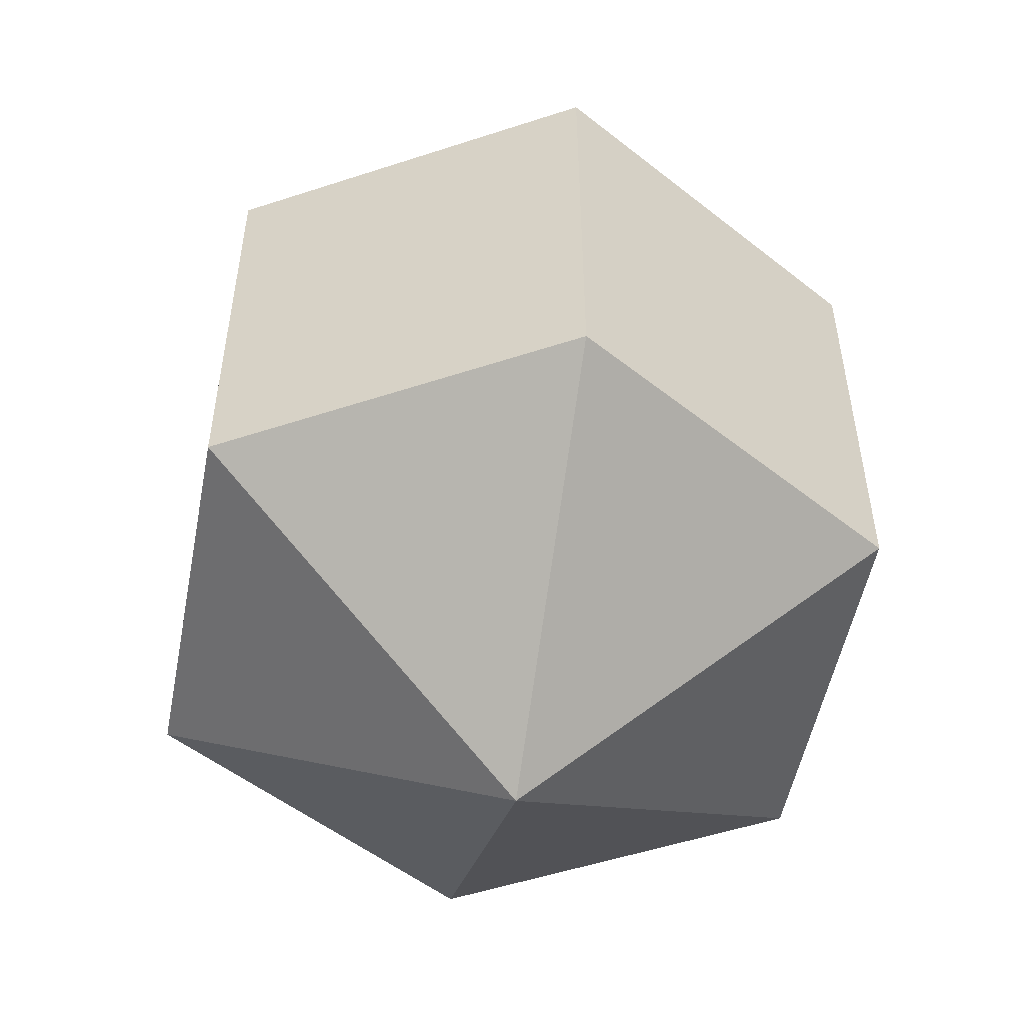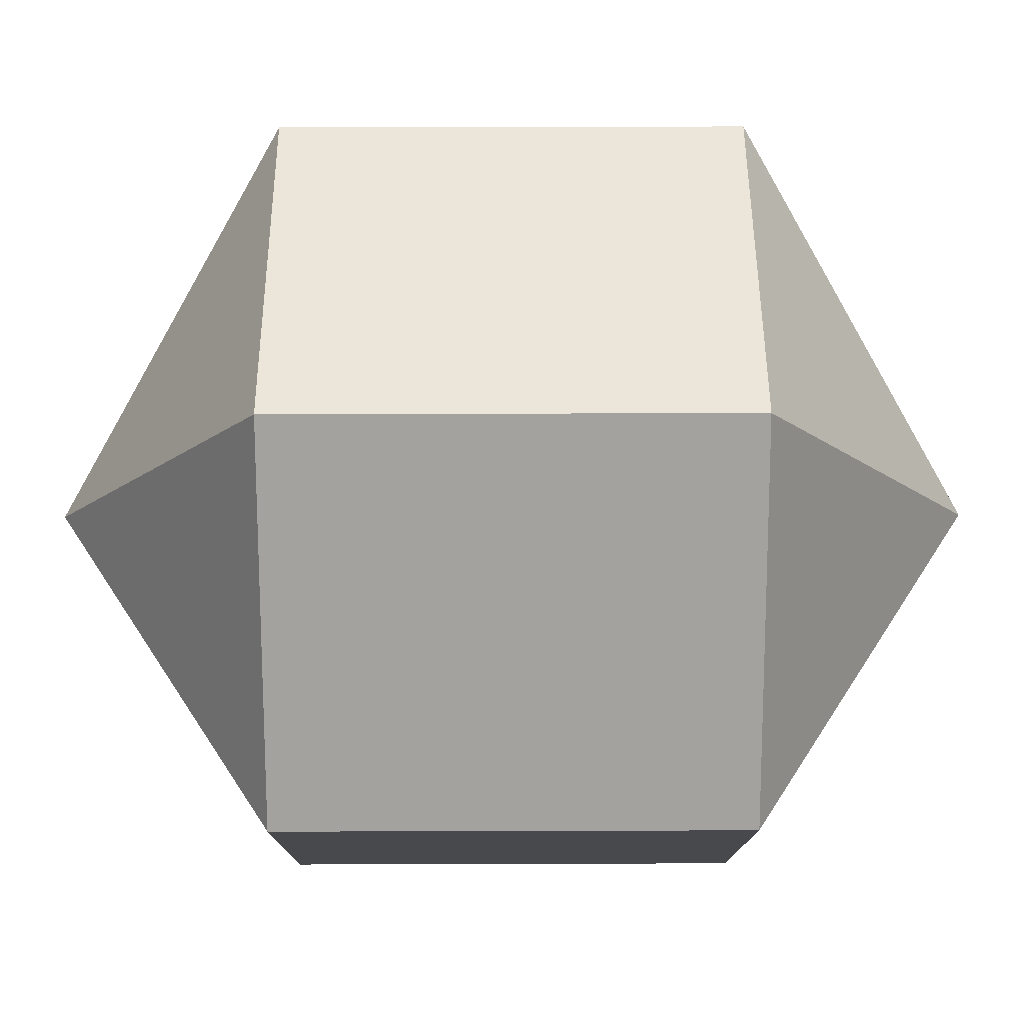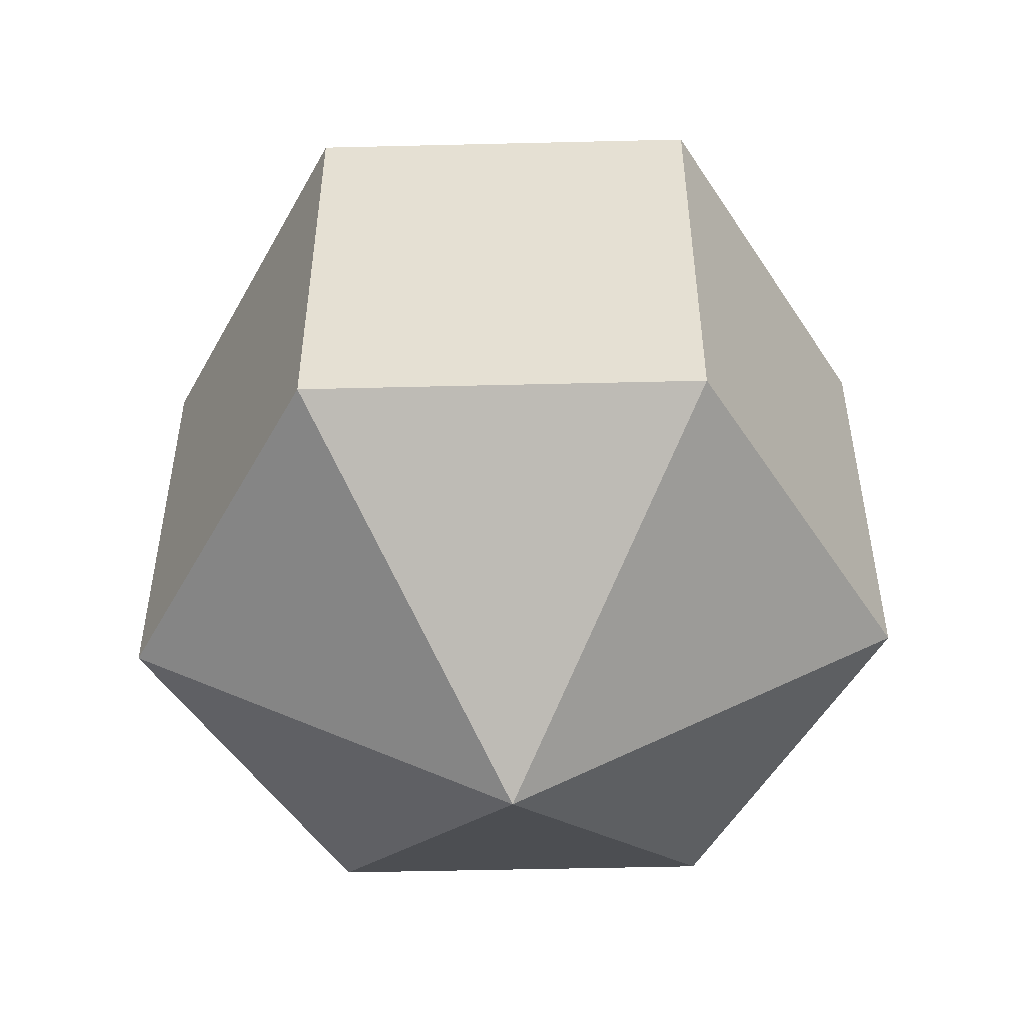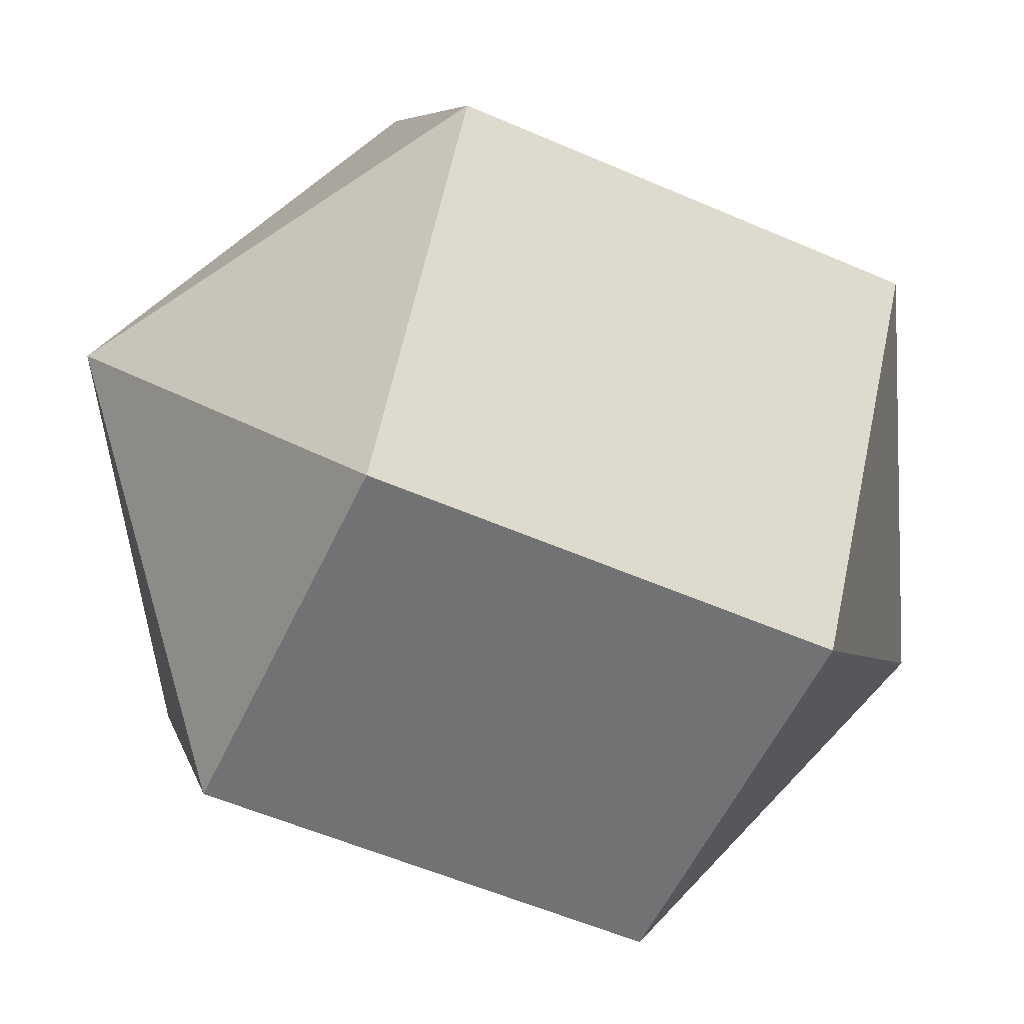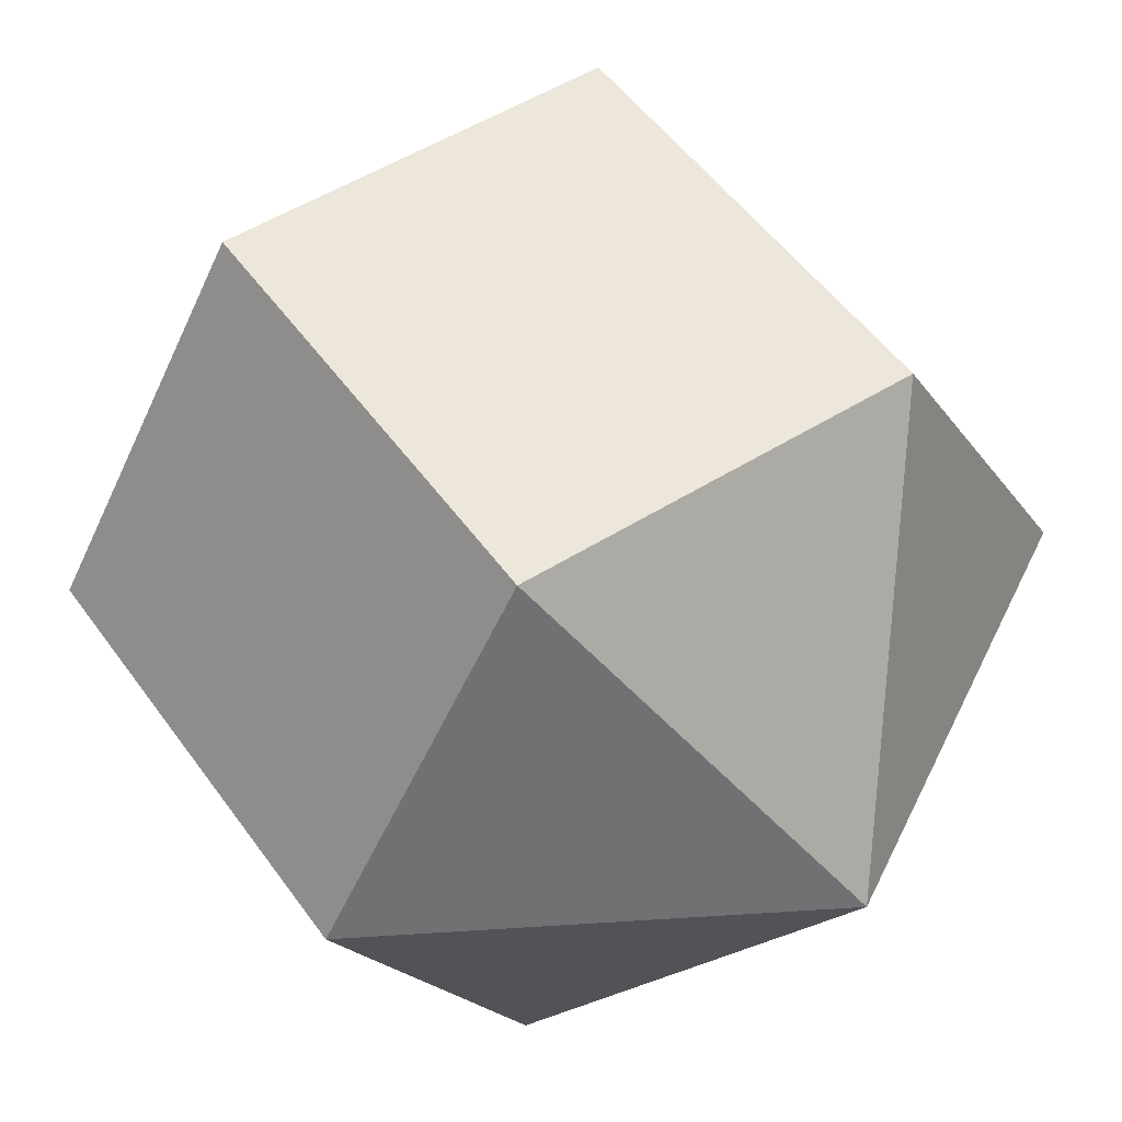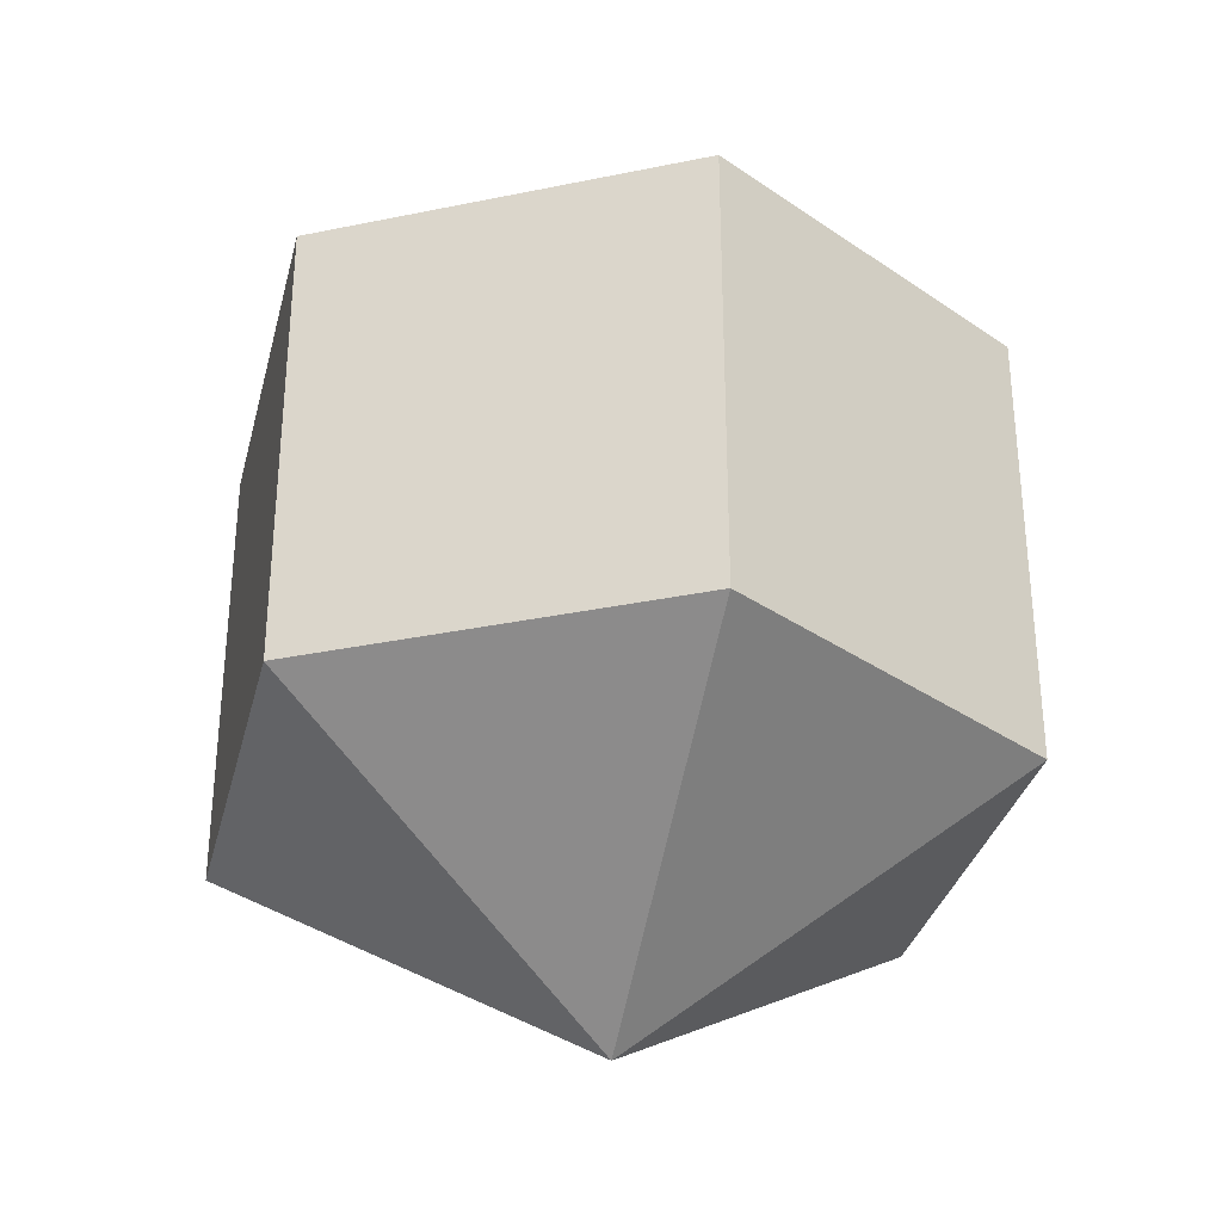
<metadata>
{"format":"obj","ext":"obj","renderer":"f3d","projection":"perspective","resolution":1024,"background":"white","views":[{"elev":-52.1,"azim":19.5,"up":"+Y"},{"elev":47.6,"azim":89.8,"up":"+Z"},{"elev":-50.8,"azim":121.9,"up":"+Y"},{"elev":-55.6,"azim":-114.6,"up":"+Z"},{"elev":51.4,"azim":-34.4,"up":"+Z"},{"elev":-32.9,"azim":-43.6,"up":"+Y"}]}
</metadata>
<code>
o model_449
v 0.0002523 0.03774 -0.0002274
v -0.01622 0.01872 0.02831
v 0.01621 0.01872 0.02831
v 0.0002523 0.03774 -0.0002274
v 0.03269 0.01872 -0.0002274
v 0.01621 0.01872 0.02831
v 0.0002523 0.03774 -0.0002274
v 0.03269 0.01872 -0.0002274
v 0.01621 0.01872 -0.02832
v 0.0002523 0.03774 -0.0002274
v -0.01622 0.01872 -0.02832
v 0.01621 0.01872 -0.02832
v 0.0002523 0.03774 -0.0002274
v -0.01622 0.01872 -0.02832
v -0.0327 0.01872 0.0002185
v 0.0002523 0.03774 -0.0002274
v -0.01622 0.01872 0.02831
v -0.0327 0.01872 0.0002185
v 0.0002523 -0.03776 -0.0002274
v 0.01621 -0.01873 0.02831
v -0.01622 -0.01873 0.02831
v 0.0002523 -0.03776 -0.0002274
v 0.01621 -0.01873 0.02831
v 0.03269 -0.01873 -0.0002274
v 0.0002523 -0.03776 -0.0002274
v 0.01621 -0.01873 -0.02832
v 0.03269 -0.01873 -0.0002274
v 0.0002523 -0.03776 -0.0002274
v 0.01621 -0.01873 -0.02832
v -0.01622 -0.01873 -0.02832
v 0.0002523 -0.03776 -0.0002274
v -0.0327 -0.01873 0.0002185
v -0.01622 -0.01873 -0.02832
v 0.0002523 -0.03776 -0.0002274
v -0.0327 -0.01873 0.0002185
v -0.01622 -0.01873 0.02831
v -0.01622 -0.01873 0.02831
v 0.01621 -0.01873 0.02831
v -0.01622 0.01872 0.02831
v 0.01621 0.01872 0.02831
v 0.01621 -0.01873 0.02831
v 0.03269 -0.01873 -0.0002274
v 0.01621 0.01872 0.02831
v 0.03269 0.01872 -0.0002274
v 0.03269 -0.01873 -0.0002274
v 0.01621 -0.01873 -0.02832
v 0.03269 0.01872 -0.0002274
v 0.01621 0.01872 -0.02832
v 0.01621 -0.01873 -0.02832
v -0.01622 -0.01873 -0.02832
v 0.01621 0.01872 -0.02832
v -0.01622 0.01872 -0.02832
v -0.01622 -0.01873 -0.02832
v -0.0327 -0.01873 0.0002185
v -0.01622 0.01872 -0.02832
v -0.0327 0.01872 0.0002185
v -0.0327 -0.01873 0.0002185
v -0.01622 -0.01873 0.02831
v -0.0327 0.01872 0.0002185
v -0.01622 0.01872 0.02831
f 1 2 3
f 2 3 3
f 3 3 4
f 3 4 4
f 4 4 5
f 4 6 5
f 5 6 6
f 6 7 6
f 6 7 7
f 7 8 7
f 7 8 9
f 8 9 9
f 9 9 10
f 9 10 10
f 10 10 11
f 10 12 11
f 11 12 12
f 12 13 12
f 12 13 13
f 13 14 13
f 13 14 15
f 14 15 15
f 15 15 16
f 15 16 16
f 16 16 17
f 16 18 17
f 17 18 18
f 18 19 18
f 18 19 19
f 19 20 19
f 19 20 21
f 20 21 21
f 21 21 22
f 21 22 22
f 22 22 23
f 22 24 23
f 23 24 24
f 24 25 24
f 24 25 25
f 25 26 25
f 25 26 27
f 26 27 27
f 27 27 28
f 27 28 28
f 28 28 29
f 28 30 29
f 29 30 30
f 30 31 30
f 30 31 31
f 31 32 31
f 31 32 33
f 32 33 33
f 33 33 34
f 33 34 34
f 34 34 35
f 34 36 35
f 35 36 36
f 36 37 36
f 36 37 37
f 37 38 37
f 37 38 39
f 38 40 39
f 39 40 40
f 40 41 40
f 40 41 41
f 41 42 41
f 41 42 43
f 42 44 43
f 43 44 44
f 44 45 44
f 44 45 45
f 45 46 45
f 45 46 47
f 46 48 47
f 47 48 48
f 48 49 48
f 48 49 49
f 49 50 49
f 49 50 51
f 50 52 51
f 51 52 52
f 52 53 52
f 52 53 53
f 53 54 53
f 53 54 55
f 54 56 55
f 55 56 56
f 56 57 56
f 56 57 57
f 57 58 57
f 57 58 59
f 58 60 59

</code>
